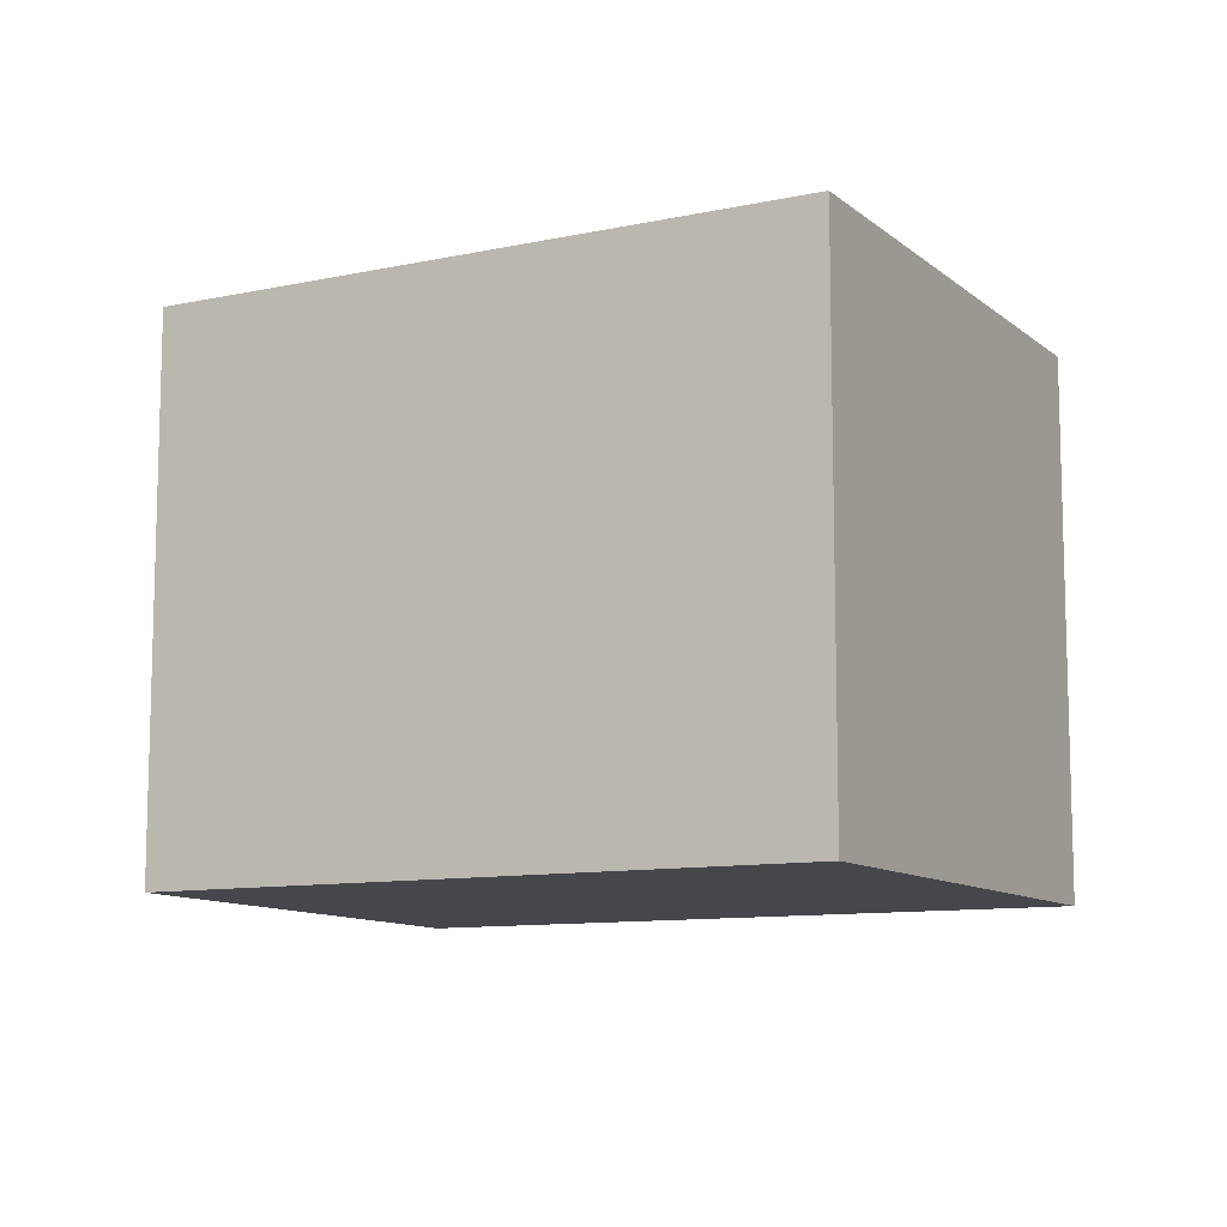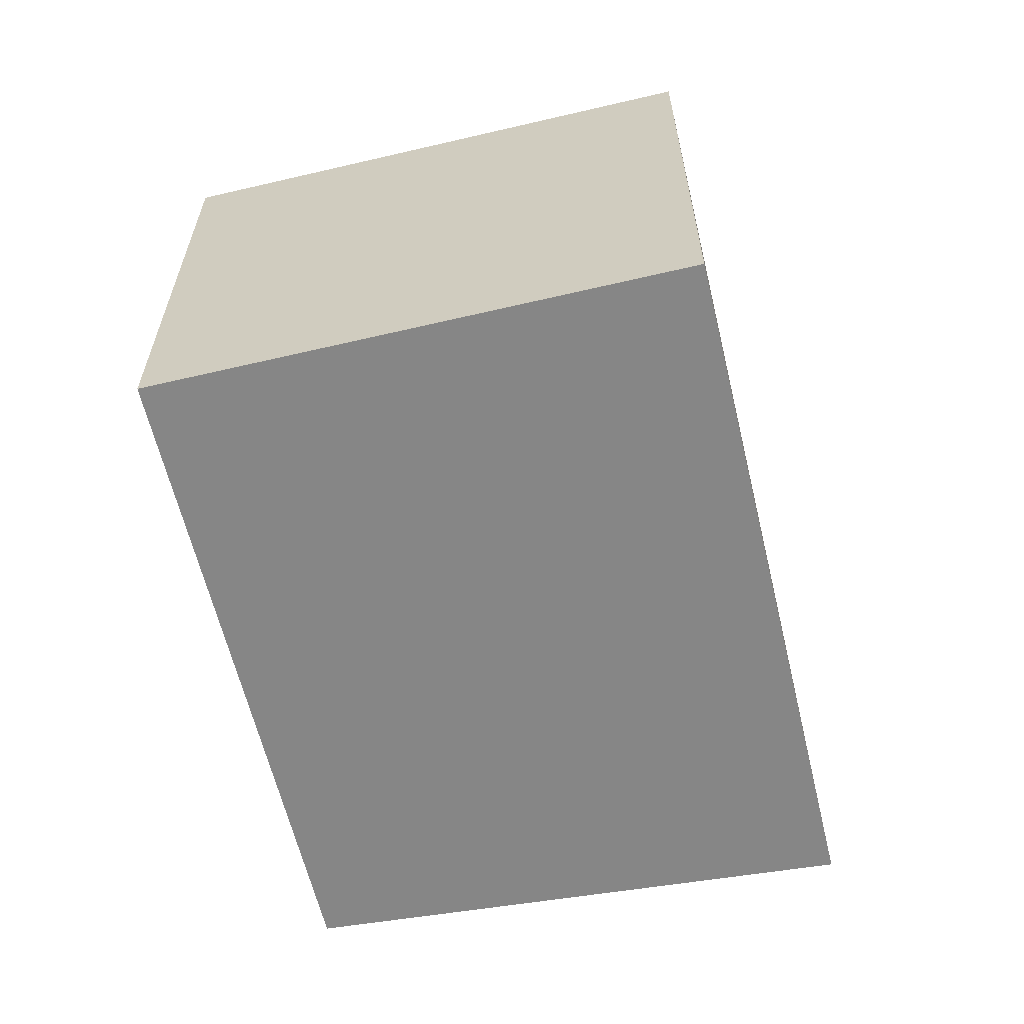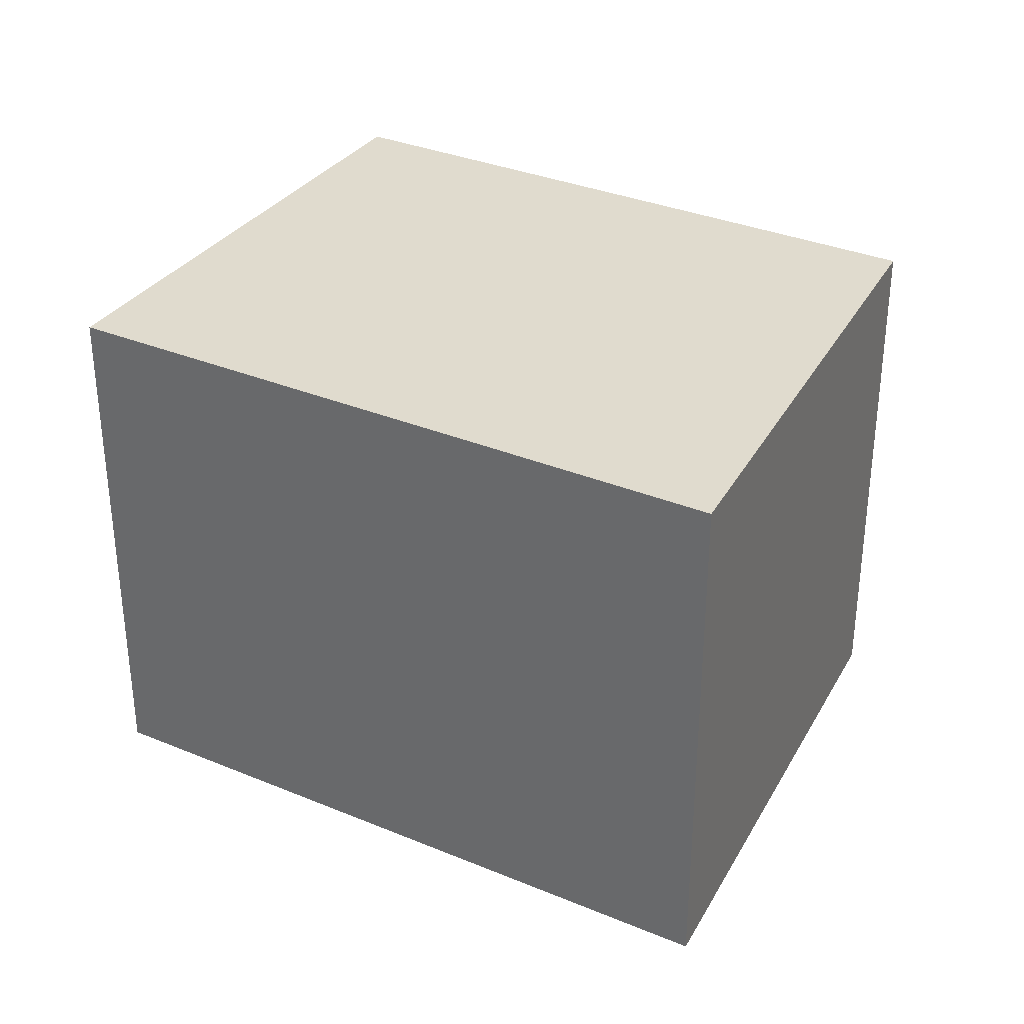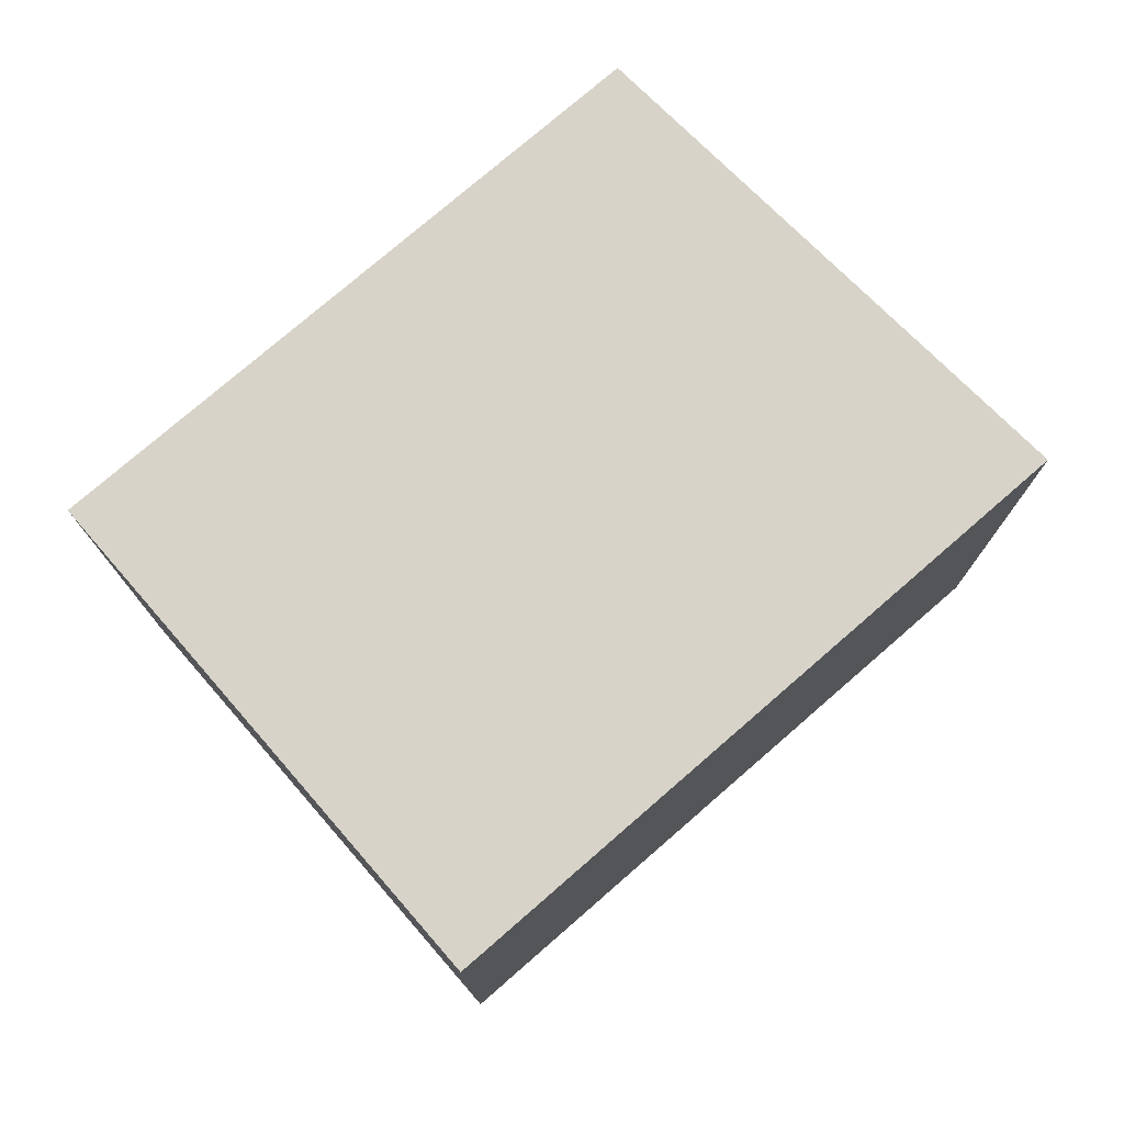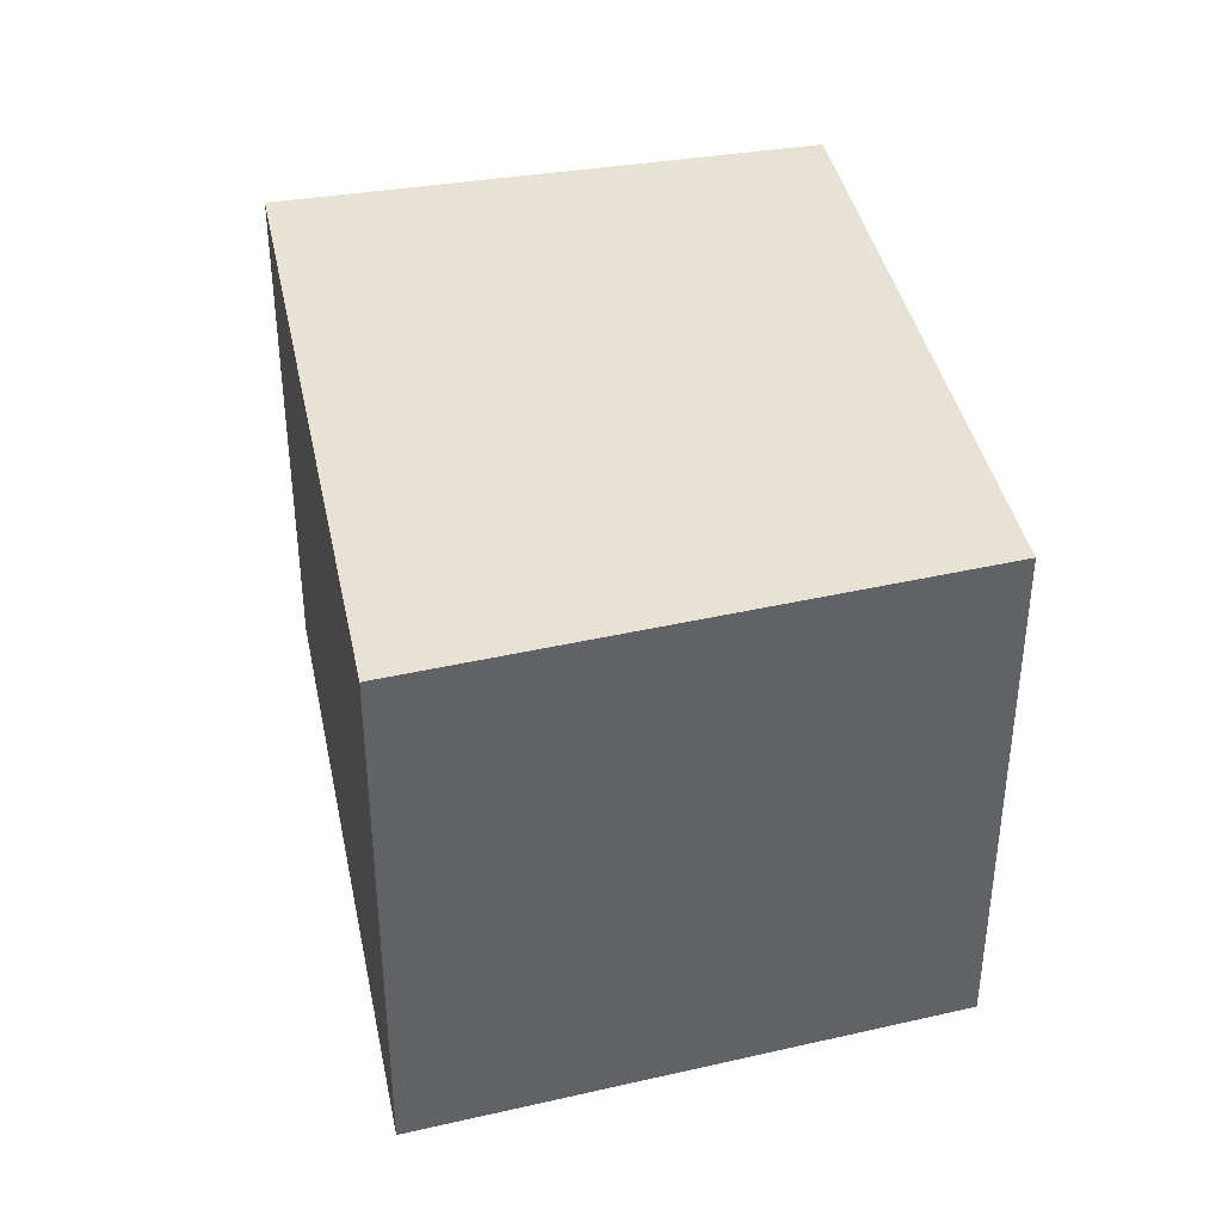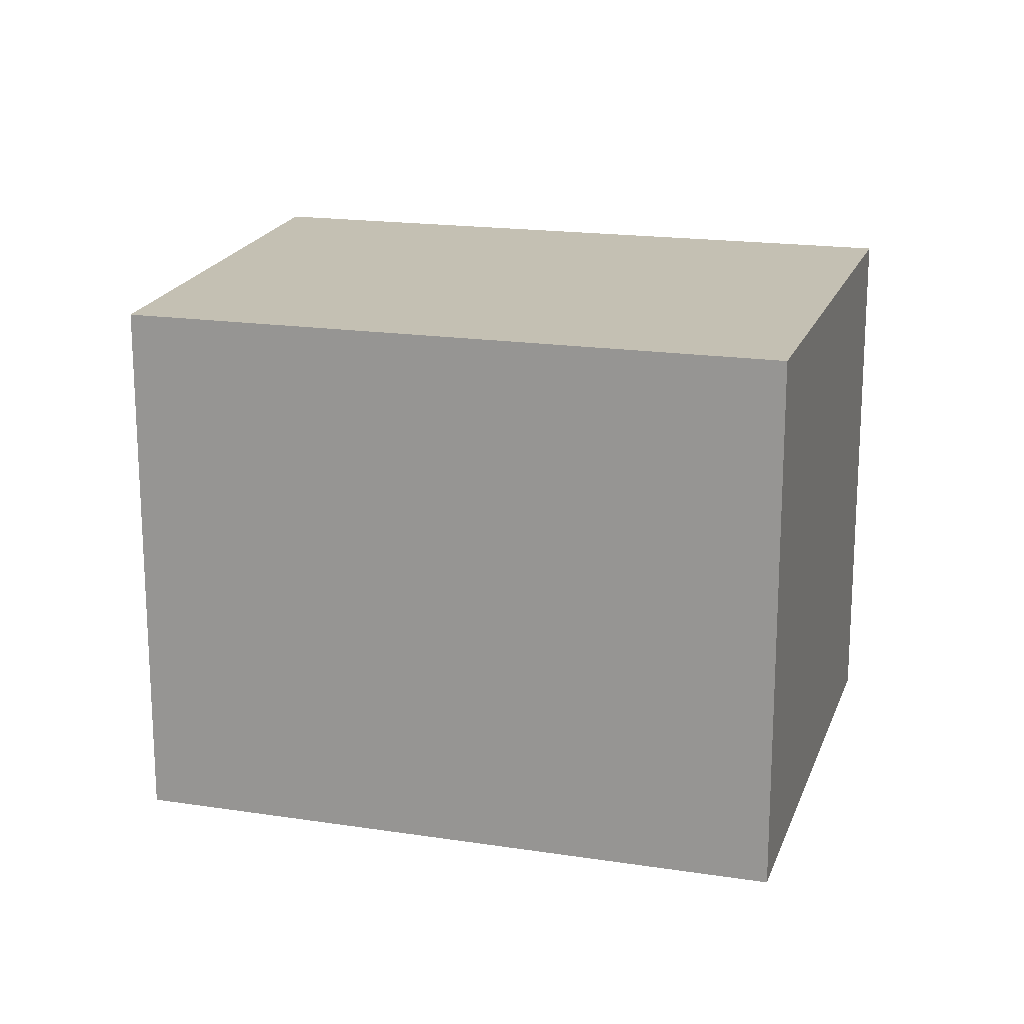
<metadata>
{"format":"obj","ext":"obj","renderer":"f3d","projection":"perspective","resolution":1024,"background":"white","views":[{"elev":-10.3,"azim":53.7,"up":"+Y"},{"elev":-62.2,"azim":128.7,"up":"+Y"},{"elev":33.4,"azim":-125.1,"up":"+Y"},{"elev":76.8,"azim":164.3,"up":"+Y"},{"elev":39.9,"azim":-76.2,"up":"+Y"},{"elev":18.0,"azim":41.8,"up":"+Y"}]}
</metadata>
<code>
v  1.162 2.278 2.04
v  2.723 2.278 -1.287
v  0 2.278 1.395e-16
v  3.694 2.278 0.853
v  3.728 2.278 0.837
v  3.728 -5.125e-17 0.837
v  3.694 -5.223e-17 0.853
v  1.162 -1.249e-16 2.04
v  2.723 7.881e-17 -1.287
v  0 0 0
g defaultobject
f 1 2 3
f 2 1 4
f 2 4 5
f 4 6 5
f 6 4 1
f 6 1 7
f 7 1 8
f 6 2 5
f 2 6 9
f 9 3 2
f 3 9 10
f 10 1 3
f 1 10 8
f 7 9 6
f 9 7 8
f 9 8 10

</code>
